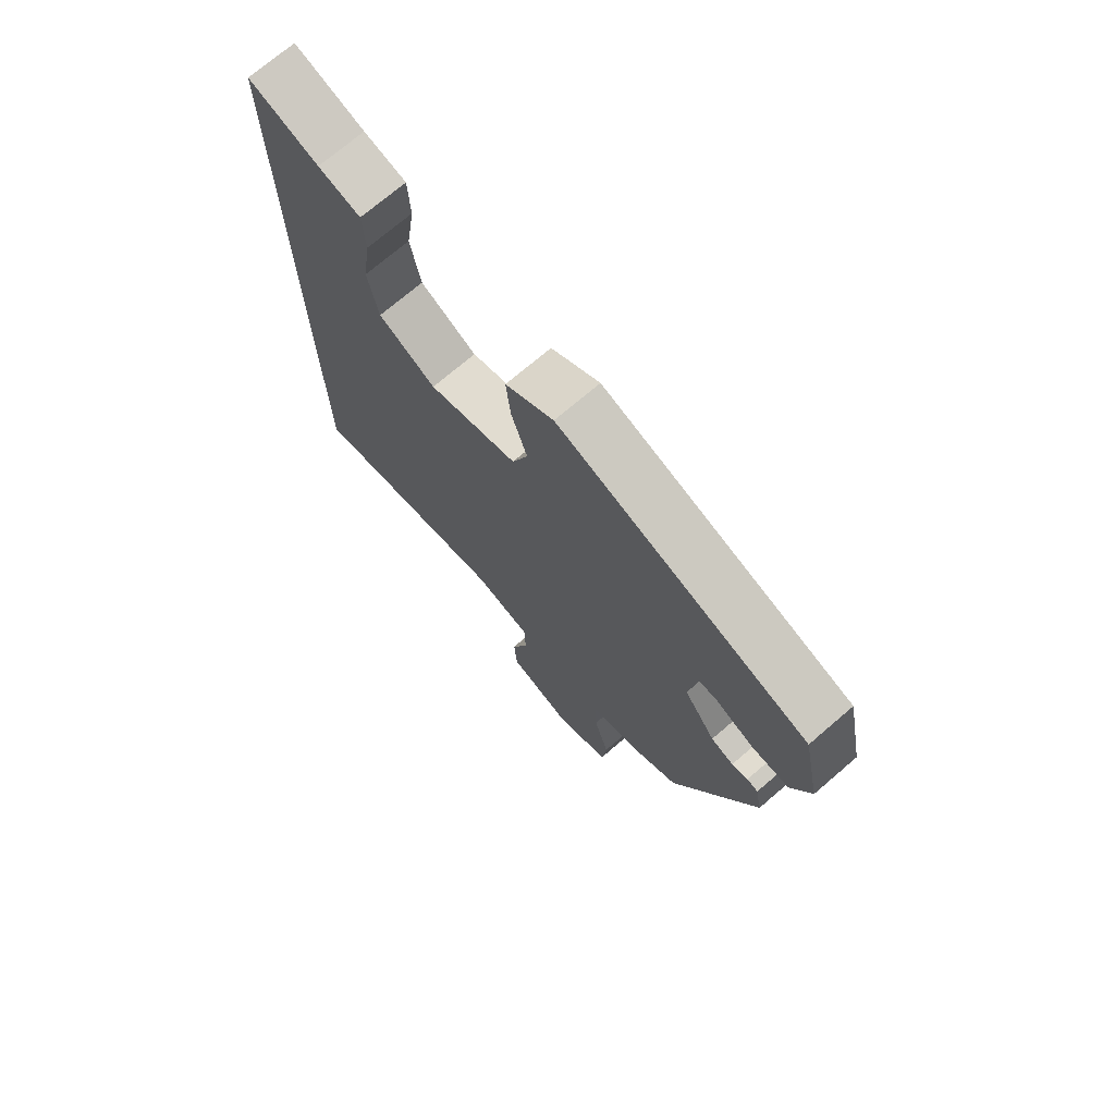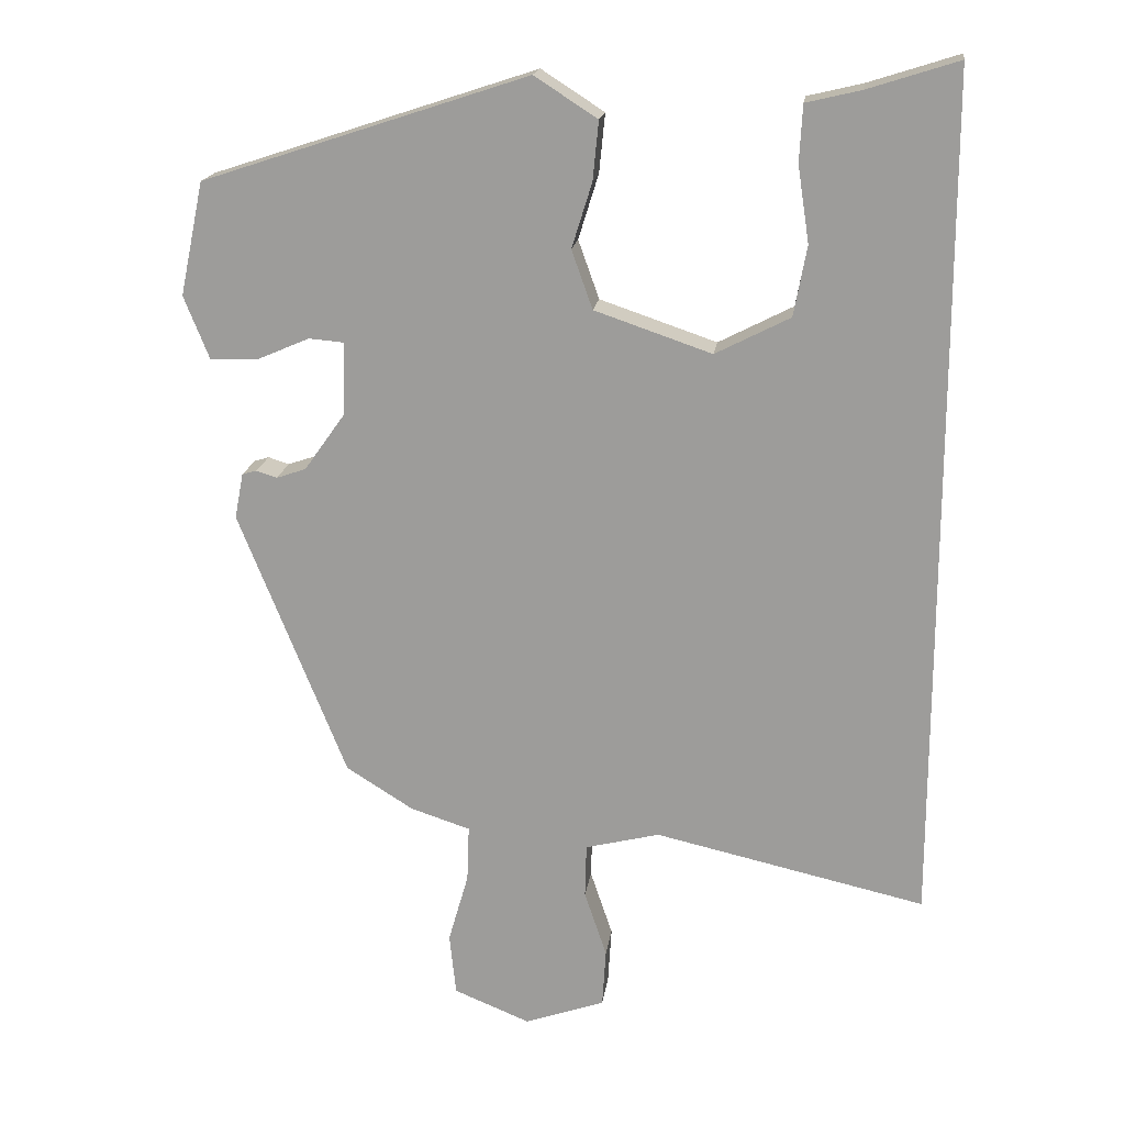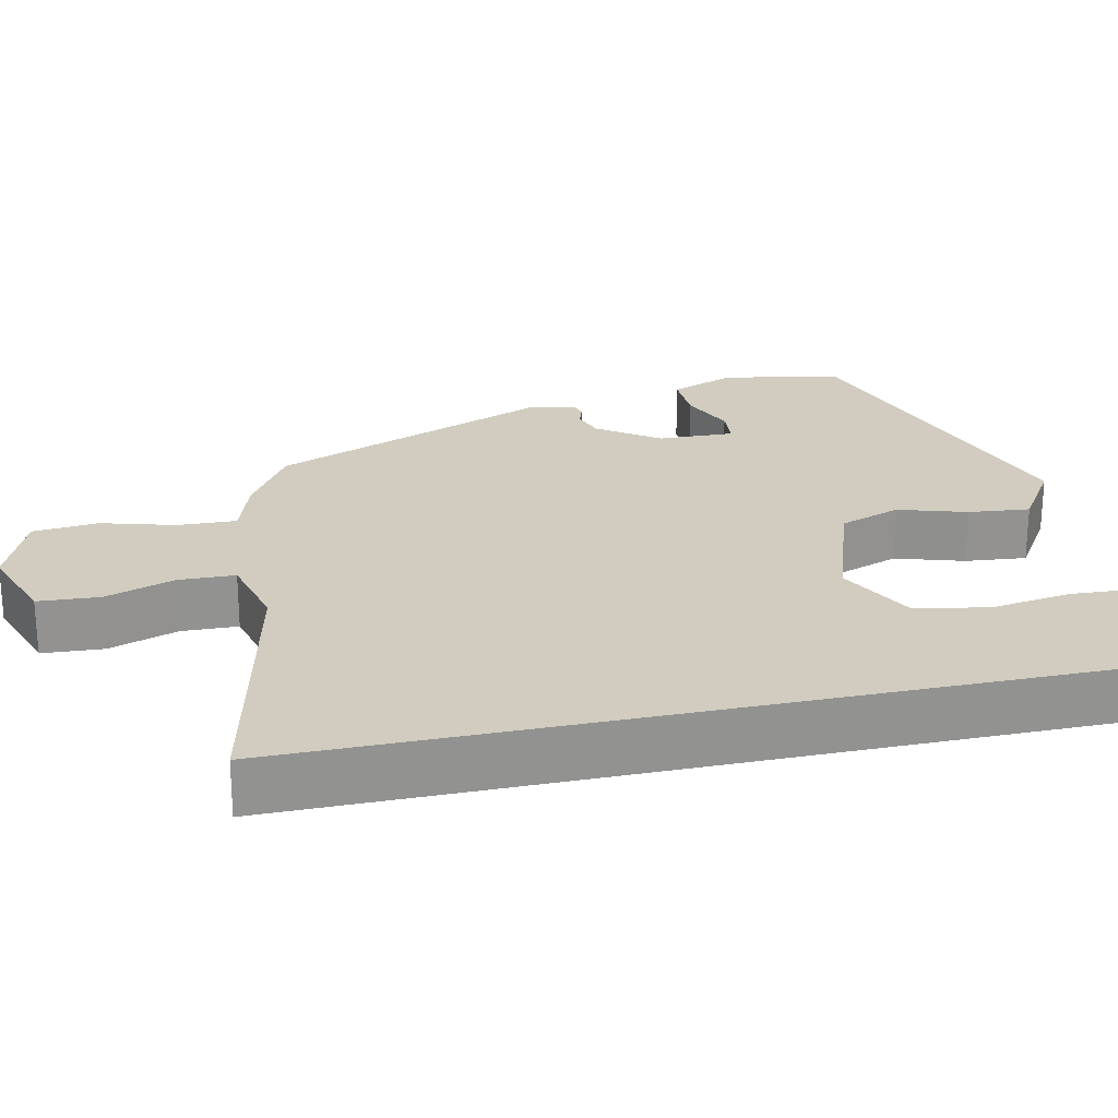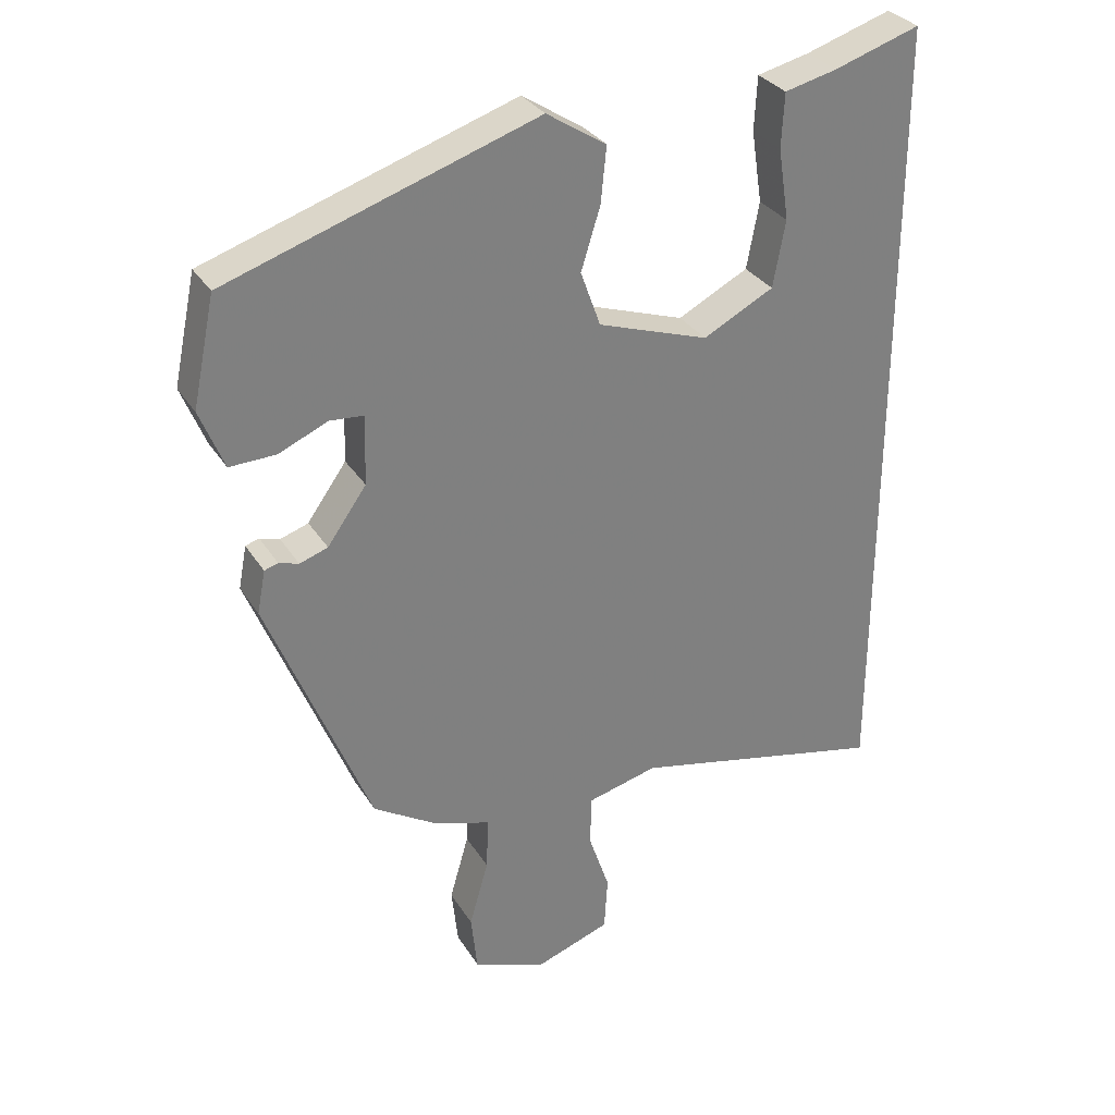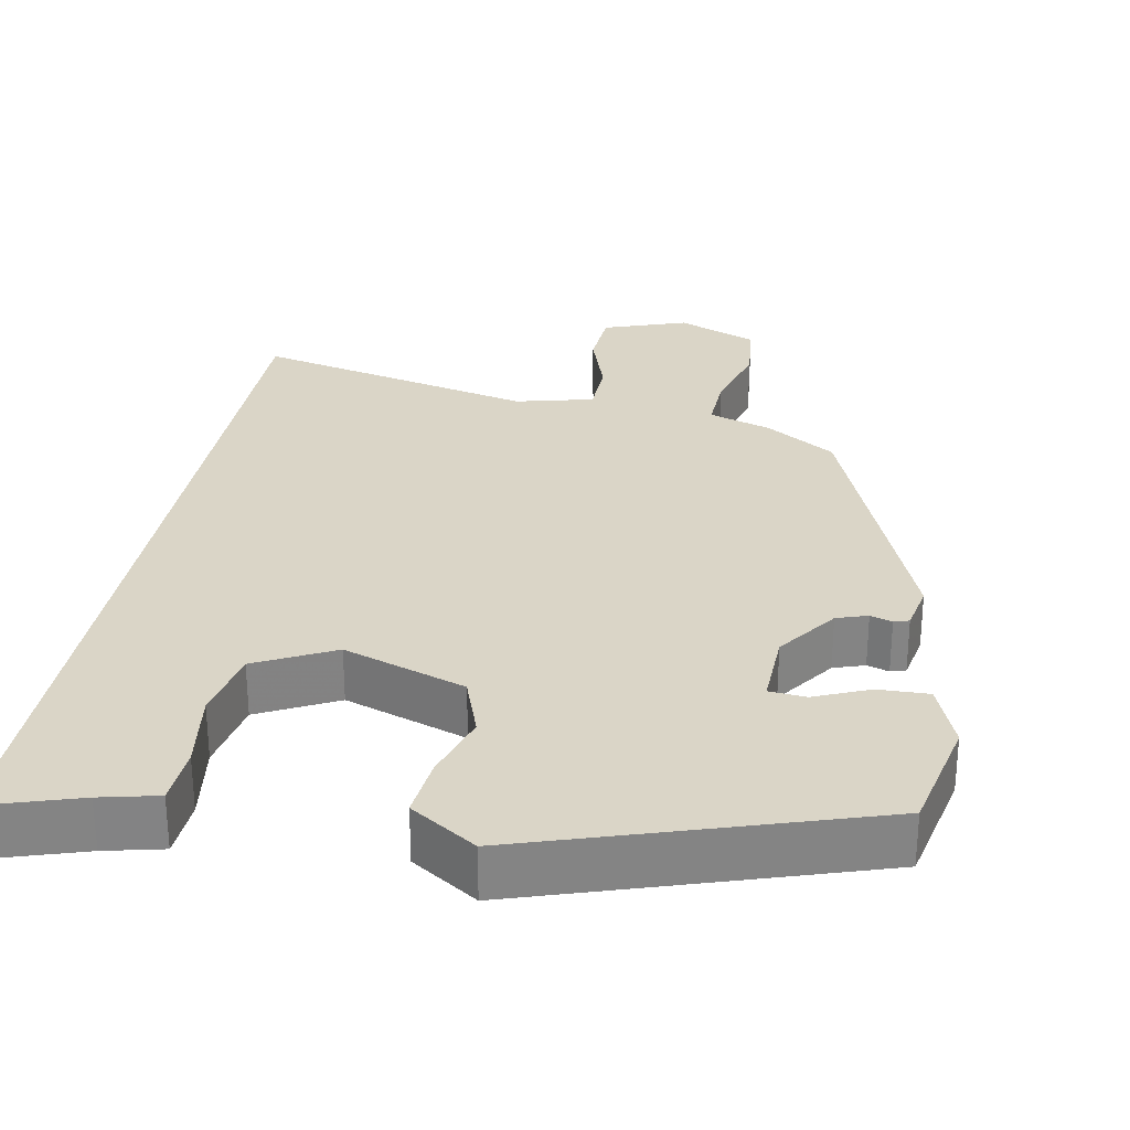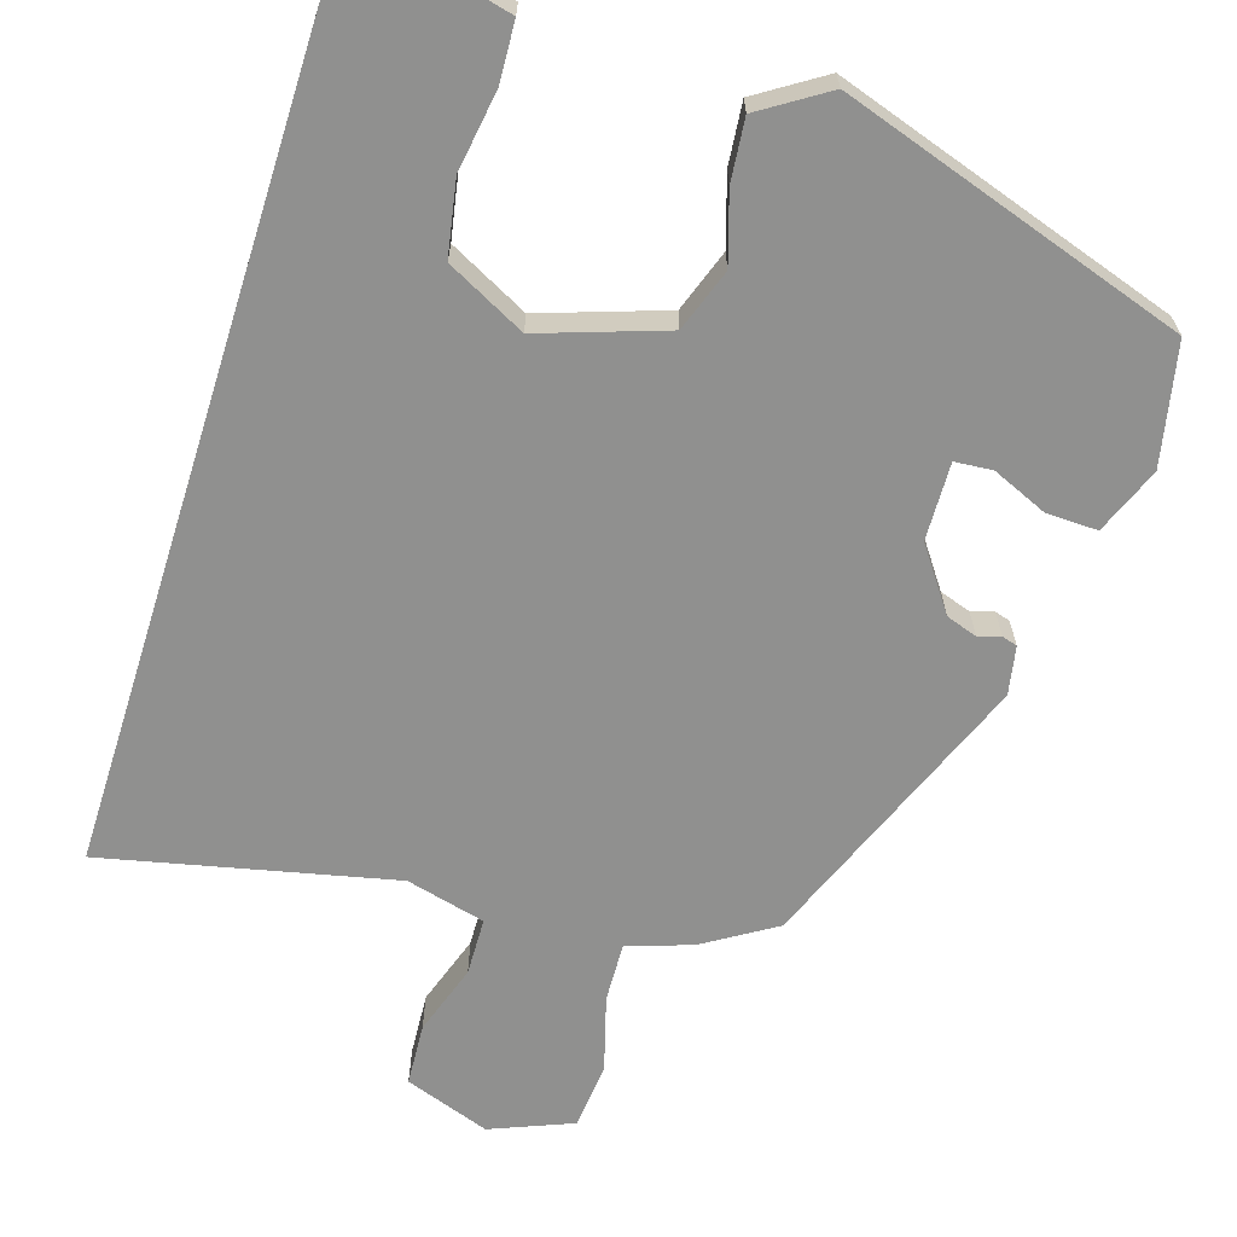
<metadata>
{"format":"obj","ext":"obj","renderer":"f3d","projection":"perspective","resolution":1024,"background":"white","views":[{"elev":72.6,"azim":49.4,"up":"+Z"},{"elev":18.2,"azim":-172.2,"up":"+Z"},{"elev":24.0,"azim":-102.4,"up":"+Y"},{"elev":31.3,"azim":153.3,"up":"+Z"},{"elev":29.0,"azim":10.7,"up":"+Y"},{"elev":-65.6,"azim":-17.5,"up":"+Y"}]}
</metadata>
<code>
v 0.502 0.07 0.388
v 0.535 0.07 0.231
v 0.5 0.07 0.144
v 0.433 0.07 0.146
v 0.361 0.07 0.177
v 0.312 0.07 0.173
v 0.315 0.07 0.072
v 0.372 0.07 -0.008
v 0.413 0.07 -0.022
v 0.442 0.07 -0.013
v 0.462 0.07 -0.019
v 0.474 0.07 -0.082
v 0.325 0.07 -0.453
v 0.232 0.07 -0.511
v 0.149 0.07 -0.538
v 0.152 0.07 -0.616
v 0.18 0.07 -0.714
v 0.171 0.07 -0.8
v 0.065 0.07 -0.843
v -0.046 0.07 -0.804
v -0.051 0.07 -0.723
v -0.02 0.07 -0.631
v -0.022 0.07 -0.556
v -0.125 0.07 -0.53
v -0.5 0.07 -0.614
v -0.5 0.07 0.564
v -0.375 0.07 0.524
v -0.299 0.07 0.506
v -0.295 0.07 0.428
v -0.311 0.07 0.323
v -0.293 0.07 0.226
v -0.19 0.07 0.173
v -0.028 0.07 0.228
v 0.001 0.07 0.309
v -0.027 0.07 0.399
v -0.035 0.07 0.48
v 0.052 0.07 0.536
v 0.502 0 0.388
v 0.535 0 0.231
v 0.5 0 0.144
v 0.433 0 0.146
v 0.361 0 0.177
v 0.312 0 0.173
v 0.315 0 0.072
v 0.372 0 -0.008
v 0.413 0 -0.022
v 0.442 0 -0.013
v 0.462 0 -0.019
v 0.474 0 -0.082
v 0.325 0 -0.453
v 0.232 0 -0.511
v 0.149 0 -0.538
v 0.152 0 -0.616
v 0.18 0 -0.714
v 0.171 0 -0.8
v 0.065 0 -0.843
v -0.046 0 -0.804
v -0.051 0 -0.723
v -0.02 0 -0.631
v -0.022 0 -0.556
v -0.125 0 -0.53
v -0.5 0 -0.614
v -0.5 0 0.564
v -0.375 0 0.524
v -0.299 0 0.506
v -0.295 0 0.428
v -0.311 0 0.323
v -0.293 0 0.226
v -0.19 0 0.173
v -0.028 0 0.228
v 0.001 0 0.309
v -0.027 0 0.399
v -0.035 0 0.48
v 0.052 0 0.536
f 34 35 36 37
f 34 37 1 2
f 33 34 2
f 32 33 2
f 27 28 29 30
f 27 30 31
f 24 25 26 27
f 24 27 31
f 23 24 31 32
f 19 20 21 22
f 19 22 23
f 16 17 18 19
f 15 16 19 23
f 9 10 11 12
f 8 9 12 13
f 7 8 13 14
f 2 3 4 5
f 2 5 6
f 32 2 6
f 14 15 23 32
f 6 7 14 32
f 74 73 72 71
f 39 38 74 71
f 39 71 70
f 39 70 69
f 67 66 65 64
f 68 67 64
f 64 63 62 61
f 68 64 61
f 69 68 61 60
f 59 58 57 56
f 60 59 56
f 56 55 54 53
f 60 56 53 52
f 49 48 47 46
f 50 49 46 45
f 51 50 45 44
f 42 41 40 39
f 43 42 39
f 43 39 69
f 69 60 52 51
f 69 51 44 43
f 1 38 39 2
f 2 39 40 3
f 3 40 41 4
f 4 41 42 5
f 5 42 43 6
f 6 43 44 7
f 7 44 45 8
f 8 45 46 9
f 9 46 47 10
f 10 47 48 11
f 11 48 49 12
f 12 49 50 13
f 13 50 51 14
f 14 51 52 15
f 15 52 53 16
f 16 53 54 17
f 17 54 55 18
f 18 55 56 19
f 19 56 57 20
f 20 57 58 21
f 21 58 59 22
f 22 59 60 23
f 23 60 61 24
f 24 61 62 25
f 25 62 63 26
f 26 63 64 27
f 27 64 65 28
f 28 65 66 29
f 29 66 67 30
f 30 67 68 31
f 31 68 69 32
f 32 69 70 33
f 33 70 71 34
f 34 71 72 35
f 35 72 73 36
f 36 73 74 37
f 37 74 38 1

</code>
